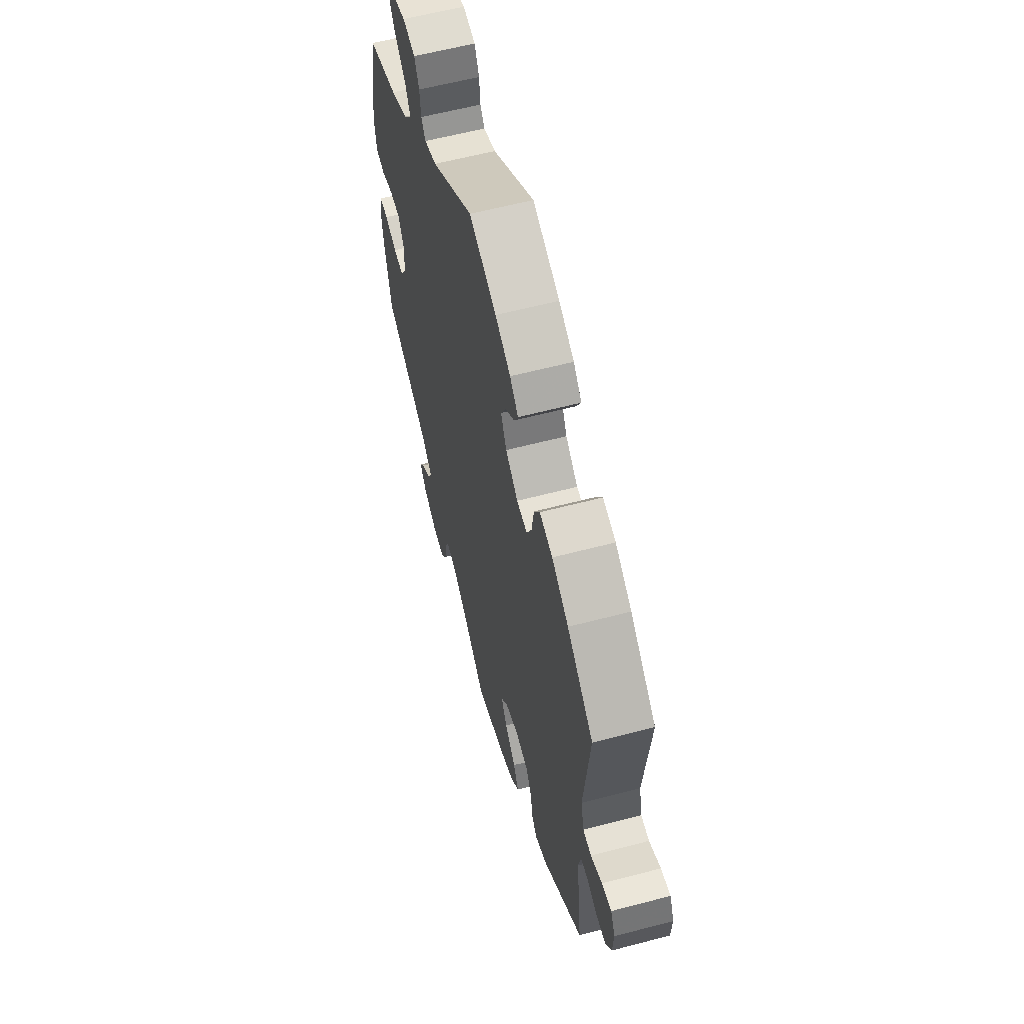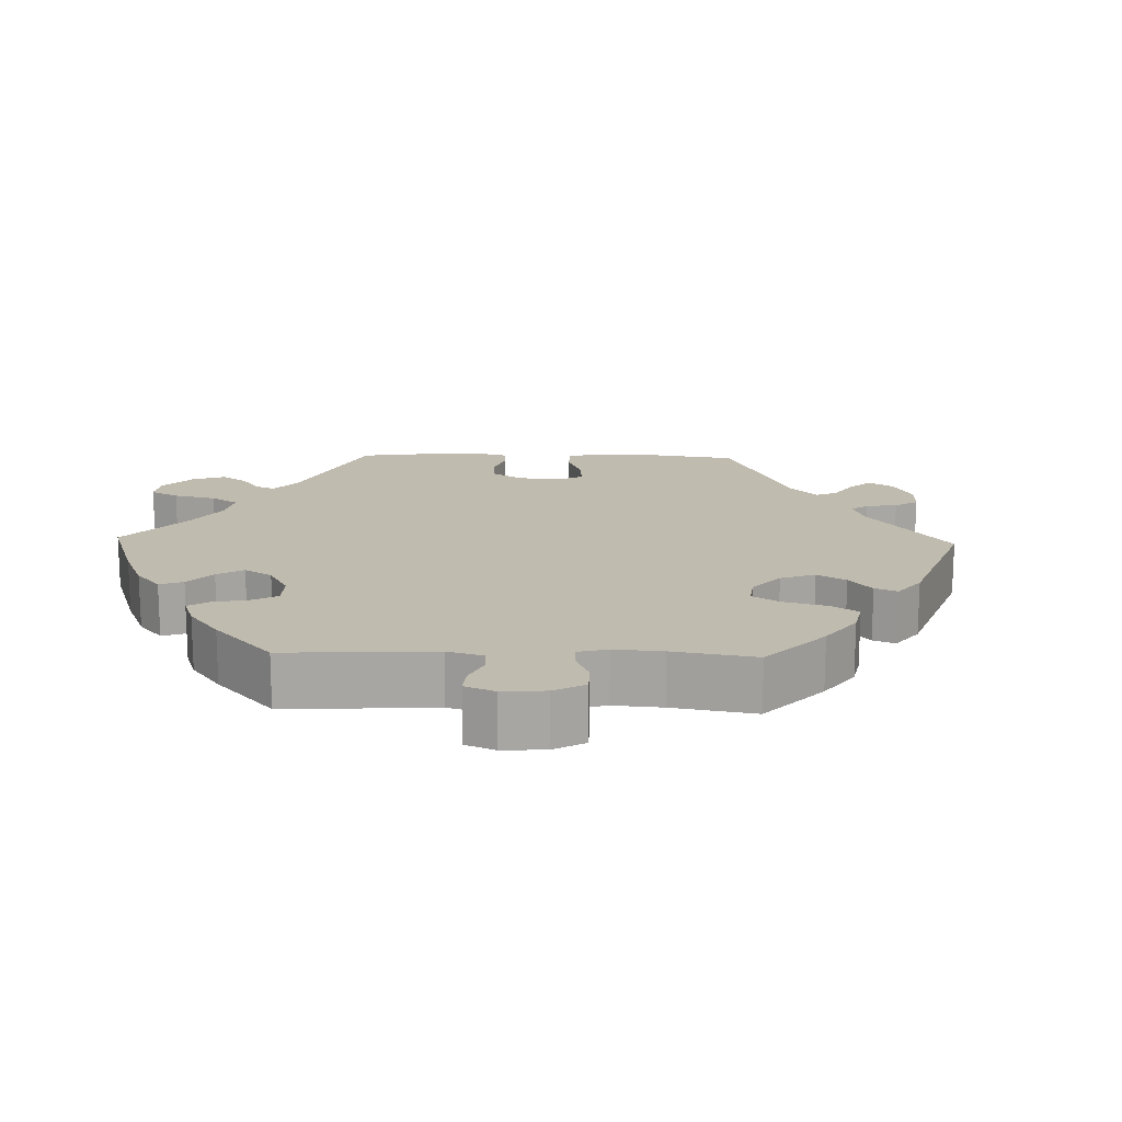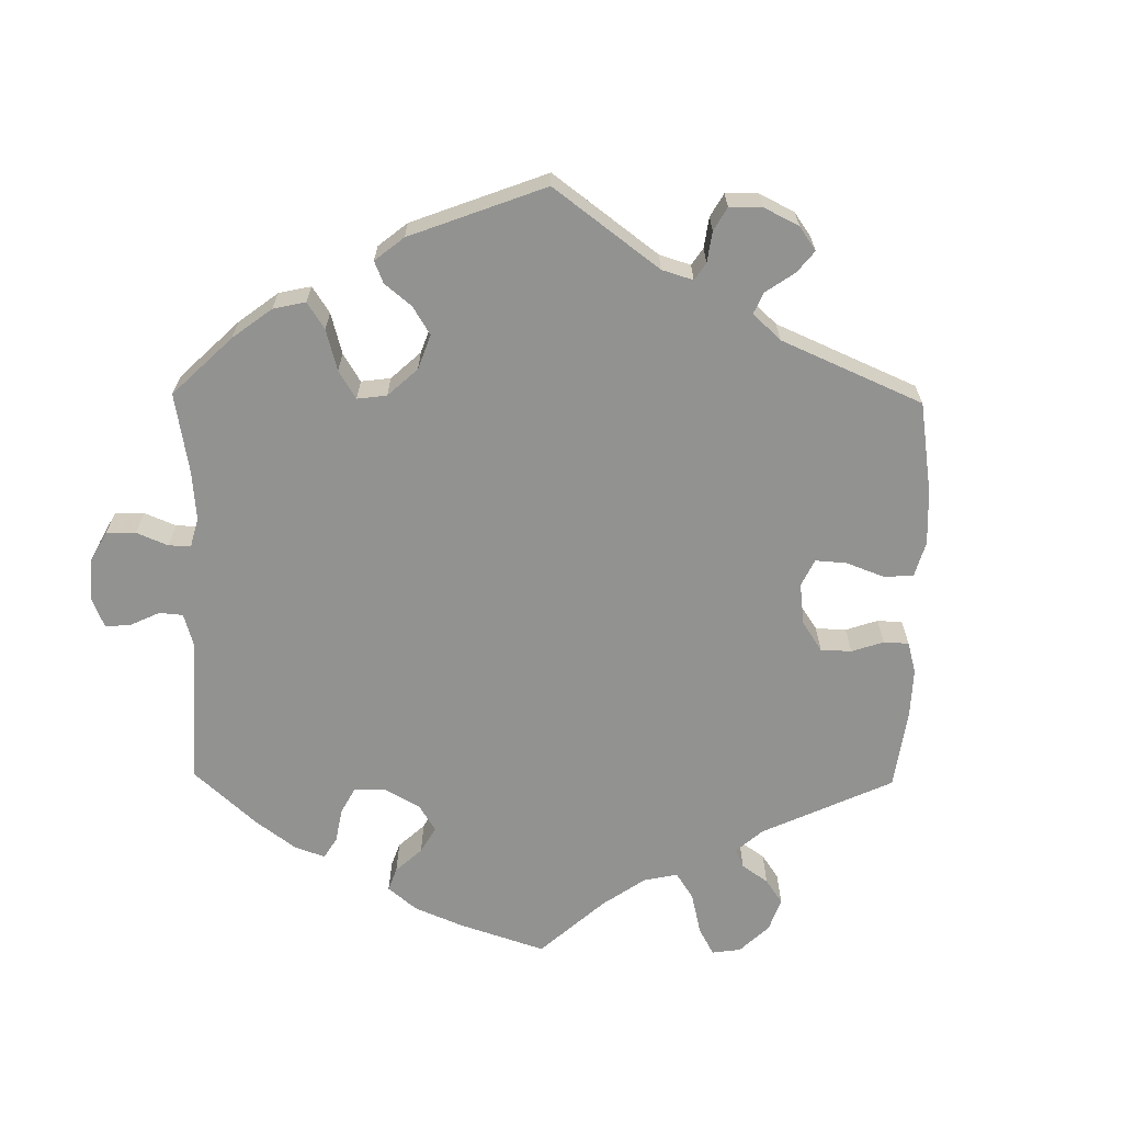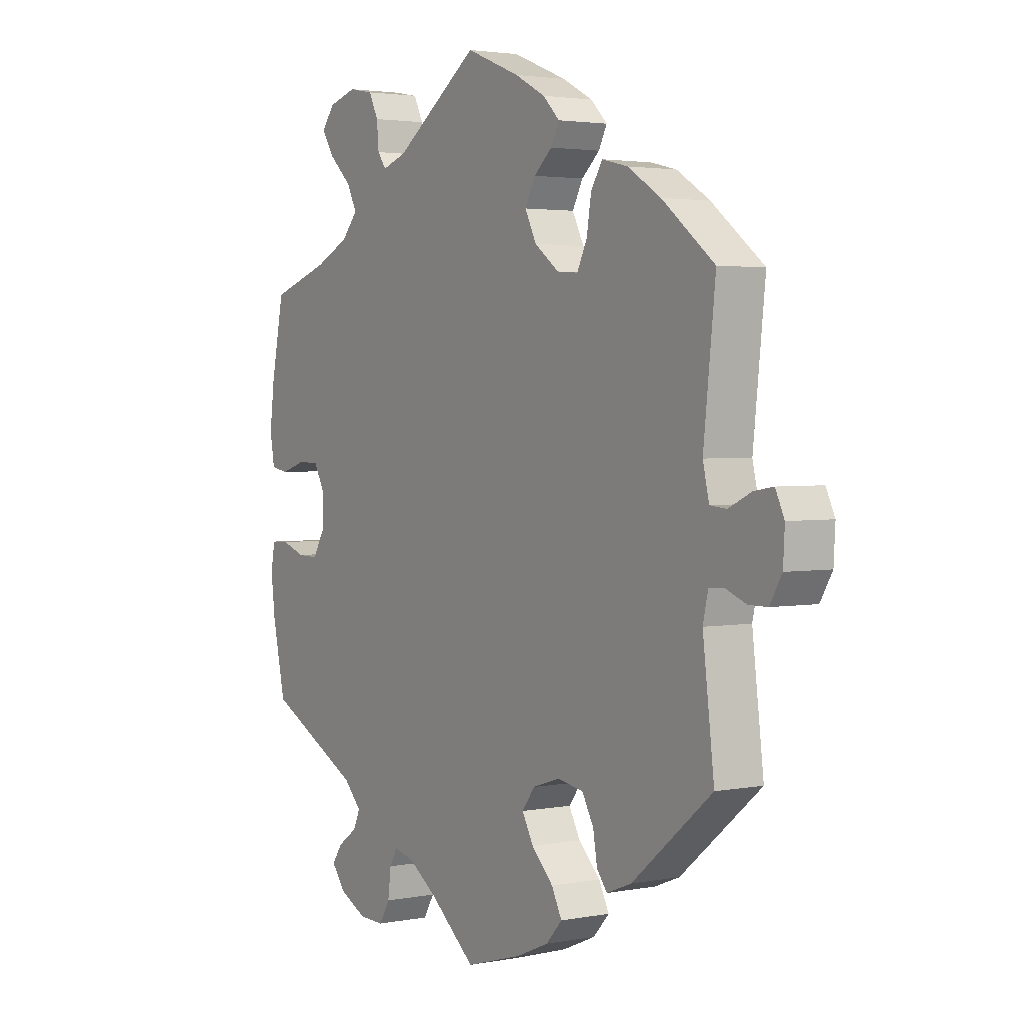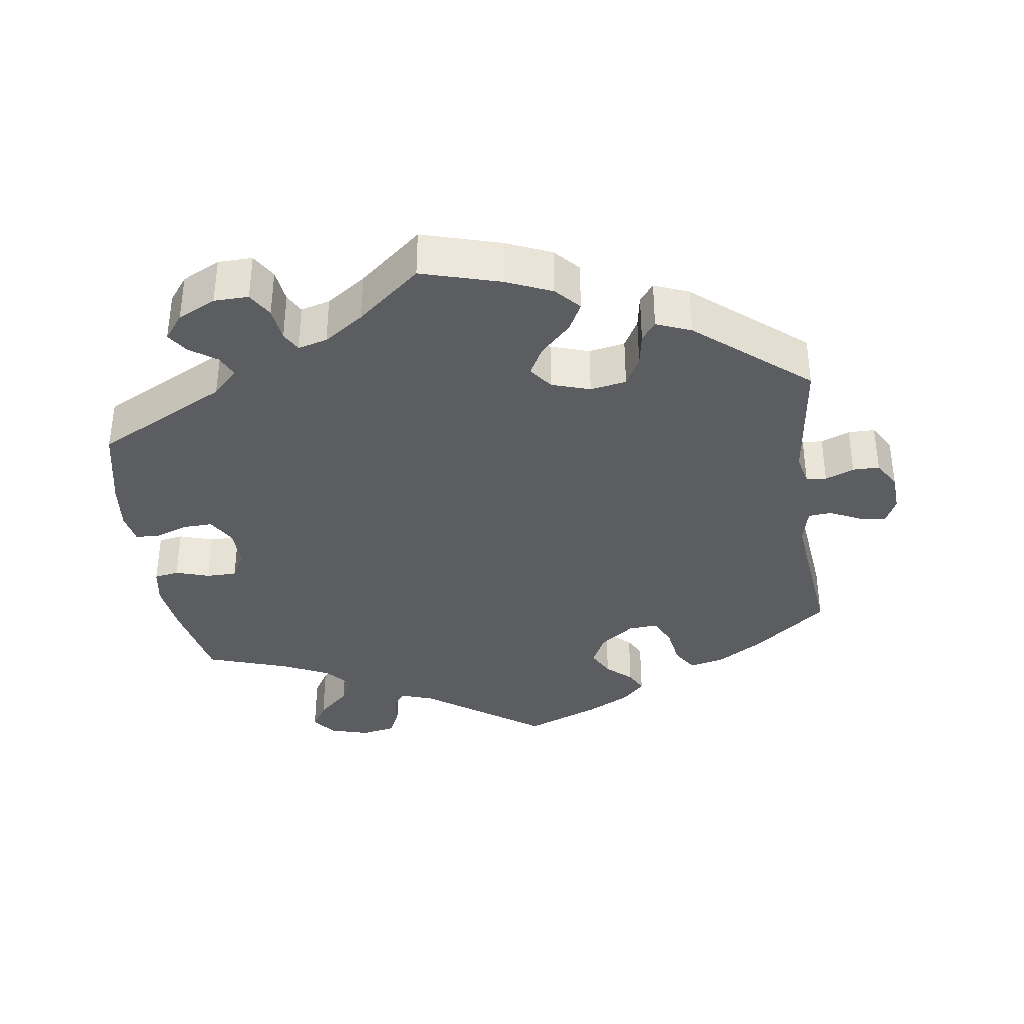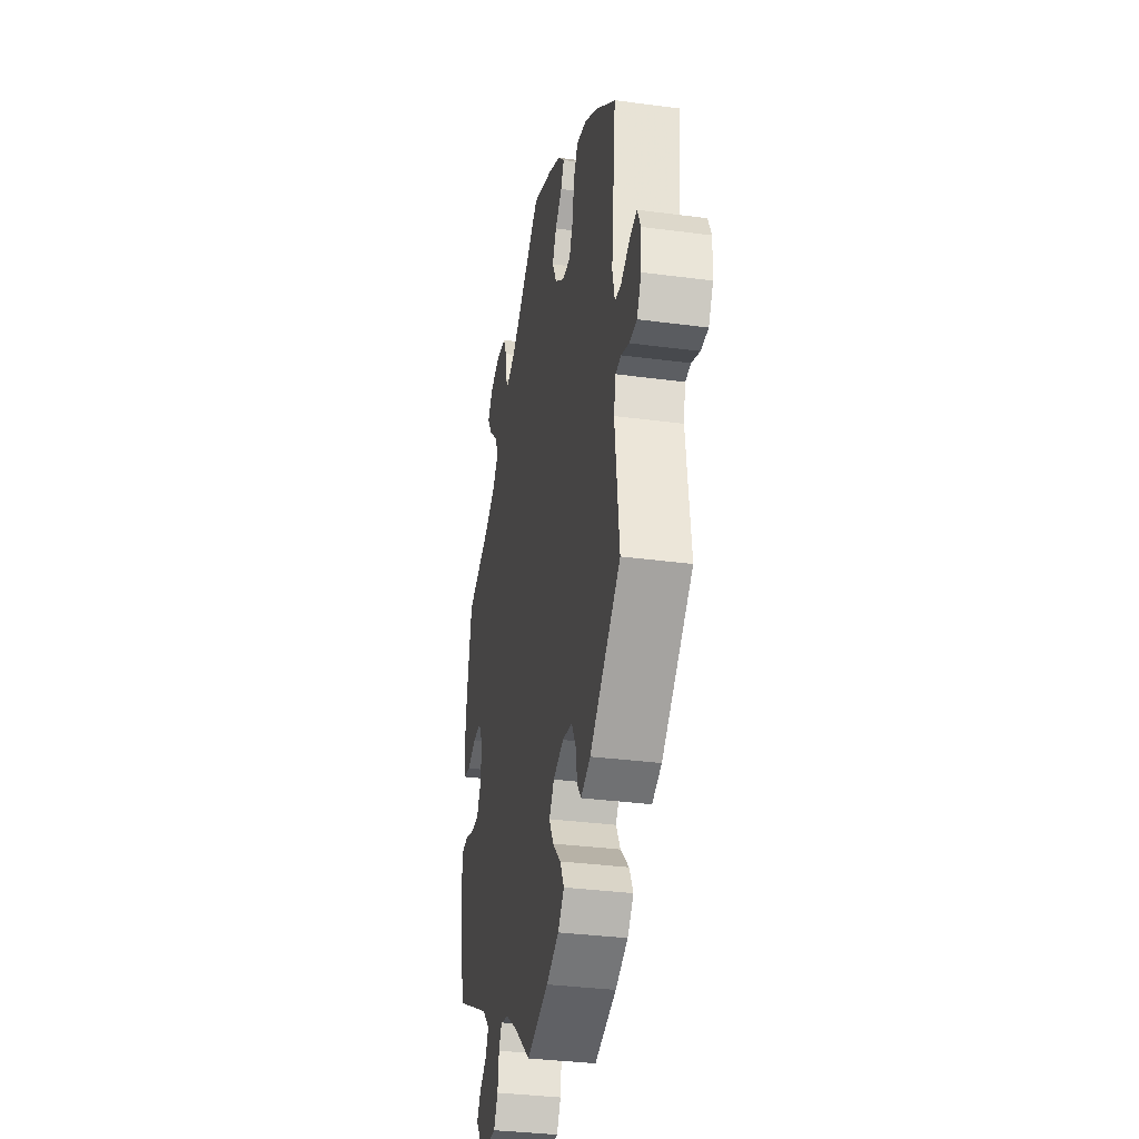
<metadata>
{"format":"obj","ext":"obj","renderer":"f3d","projection":"perspective","resolution":1024,"background":"white","views":[{"elev":59.9,"azim":-105.1,"up":"+Z"},{"elev":16.0,"azim":151.7,"up":"+Y"},{"elev":-66.2,"azim":-120.8,"up":"+Y"},{"elev":2.7,"azim":-123.4,"up":"+Z"},{"elev":-36.6,"azim":-171.9,"up":"+Y"},{"elev":-33.6,"azim":-100.3,"up":"+Z"}]}
</metadata>
<code>
v -0.4 0.07 0.368
v -0.336 0.07 0.408
v -0.286 0.07 0.42
v -0.264 0.07 0.385
v -0.255 0.07 0.33
v -0.236 0.07 0.291
v -0.195 0.07 0.294
v -0.148 0.07 0.329
v -0.126 0.07 0.373
v -0.146 0.07 0.411
v -0.181 0.07 0.442
v -0.197 0.07 0.473
v -0.165 0.07 0.505
v -0.106 0.07 0.536
v -0.001 0.07 0.578
v 0.162 0.07 0.462
v 0.209 0.07 0.446
v 0.226 0.07 0.469
v 0.23 0.07 0.513
v 0.248 0.07 0.55
v 0.296 0.07 0.559
v 0.35 0.07 0.543
v 0.375 0.07 0.511
v 0.352 0.07 0.474
v 0.308 0.07 0.433
v 0.288 0.07 0.394
v 0.32 0.07 0.358
v 0.385 0.07 0.327
v 0.5 0.07 0.289
v 0.525 0.07 0.166
v 0.534 0.07 0.094
v 0.525 0.07 0.043
v 0.491 0.07 0.037
v 0.444 0.07 0.052
v 0.402 0.07 0.052
v 0.381 0.07 0.013
v 0.382 0.07 -0.041
v 0.405 0.07 -0.08
v 0.445 0.07 -0.079
v 0.491 0.07 -0.063
v 0.525 0.07 -0.064
v 0.533 0.07 -0.108
v 0.525 0.07 -0.175
v 0.5 0.07 -0.289
v 0.318 0.07 -0.382
v 0.283 0.07 -0.418
v 0.297 0.07 -0.448
v 0.334 0.07 -0.474
v 0.354 0.07 -0.503
v 0.327 0.07 -0.538
v 0.274 0.07 -0.564
v 0.226 0.07 -0.565
v 0.205 0.07 -0.53
v 0.199 0.07 -0.483
v 0.184 0.07 -0.456
v 0.143 0.07 -0.467
v 0.088 0.07 -0.505
v 0 0.07 -0.578
v -0.11 0.07 -0.546
v -0.173 0.07 -0.519
v -0.204 0.07 -0.485
v -0.184 0.07 -0.446
v -0.142 0.07 -0.404
v -0.12 0.07 -0.364
v -0.145 0.07 -0.331
v -0.198 0.07 -0.314
v -0.248 0.07 -0.323
v -0.27 0.07 -0.363
v -0.278 0.07 -0.41
v -0.298 0.07 -0.436
v -0.346 0.07 -0.417
v -0.501 0.07 -0.289
v -0.479 0.07 -0.109
v -0.489 0.07 -0.065
v -0.517 0.07 -0.063
v -0.557 0.07 -0.079
v -0.594 0.07 -0.079
v -0.617 0.07 -0.04
v -0.62 0.07 0.014
v -0.603 0.07 0.05
v -0.566 0.07 0.044
v -0.522 0.07 0.023
v -0.49 0.07 0.026
v -0.478 0.07 0.077
v -0.501 0.07 0.288
v -0.4 0 0.368
v -0.336 0 0.408
v -0.286 0 0.42
v -0.264 0 0.385
v -0.255 0 0.33
v -0.236 0 0.291
v -0.195 0 0.294
v -0.148 0 0.329
v -0.126 0 0.373
v -0.146 0 0.411
v -0.181 0 0.442
v -0.197 0 0.473
v -0.165 0 0.505
v -0.106 0 0.536
v -0.001 0 0.578
v 0.162 0 0.462
v 0.209 0 0.446
v 0.226 0 0.469
v 0.23 0 0.513
v 0.248 0 0.55
v 0.296 0 0.559
v 0.35 0 0.543
v 0.375 0 0.511
v 0.352 0 0.474
v 0.308 0 0.433
v 0.288 0 0.394
v 0.32 0 0.358
v 0.385 0 0.327
v 0.5 0 0.289
v 0.525 0 0.166
v 0.534 0 0.094
v 0.525 0 0.043
v 0.491 0 0.037
v 0.444 0 0.052
v 0.402 0 0.052
v 0.381 0 0.013
v 0.382 0 -0.041
v 0.405 0 -0.08
v 0.445 0 -0.079
v 0.491 0 -0.063
v 0.525 0 -0.064
v 0.533 0 -0.108
v 0.525 0 -0.175
v 0.5 0 -0.289
v 0.318 0 -0.382
v 0.283 0 -0.418
v 0.297 0 -0.448
v 0.334 0 -0.474
v 0.354 0 -0.503
v 0.327 0 -0.538
v 0.274 0 -0.564
v 0.226 0 -0.565
v 0.205 0 -0.53
v 0.199 0 -0.483
v 0.184 0 -0.456
v 0.143 0 -0.467
v 0.088 0 -0.505
v 0 0 -0.578
v -0.11 0 -0.546
v -0.173 0 -0.519
v -0.204 0 -0.485
v -0.184 0 -0.446
v -0.142 0 -0.404
v -0.12 0 -0.364
v -0.145 0 -0.331
v -0.198 0 -0.314
v -0.248 0 -0.323
v -0.27 0 -0.363
v -0.278 0 -0.41
v -0.298 0 -0.436
v -0.346 0 -0.417
v -0.501 0 -0.289
v -0.479 0 -0.109
v -0.489 0 -0.065
v -0.517 0 -0.063
v -0.557 0 -0.079
v -0.594 0 -0.079
v -0.617 0 -0.04
v -0.62 0 0.014
v -0.603 0 0.05
v -0.566 0 0.044
v -0.522 0 0.023
v -0.49 0 0.026
v -0.478 0 0.077
v -0.501 0 0.288
f 84 85 1 2
f 83 84 2 3
f 79 80 81 82
f 77 78 79 82
f 75 76 77 82
f 74 75 82 83
f 73 74 83 3
f 68 69 70 71
f 67 68 71 72
f 66 67 72 73
f 60 61 62 63
f 60 63 64
f 57 58 59 60
f 56 57 60 64
f 55 56 64 65
f 51 52 53 54
f 51 54 55
f 50 51 55
f 47 48 49 50
f 46 47 50 55
f 45 46 55 65
f 39 40 41 42
f 38 39 42 43
f 31 32 33 34
f 31 34 35
f 28 29 30 31
f 27 28 31 35
f 26 27 35 36
f 22 23 24 25
f 22 25 26
f 21 22 26
f 18 19 20 21
f 17 18 21 26
f 16 17 26 36
f 10 11 12 13
f 9 10 13 14
f 73 3 4 5
f 73 5 6
f 66 73 6 7
f 65 66 7 8
f 45 65 8 9
f 38 43 44 45
f 37 38 45 9
f 15 16 36 37
f 9 14 15 37
f 87 86 170 169
f 88 87 169 168
f 167 166 165 164
f 167 164 163 162
f 167 162 161 160
f 168 167 160 159
f 88 168 159 158
f 156 155 154 153
f 157 156 153 152
f 158 157 152 151
f 148 147 146 145
f 149 148 145
f 145 144 143 142
f 149 145 142 141
f 150 149 141 140
f 139 138 137 136
f 140 139 136
f 140 136 135
f 135 134 133 132
f 140 135 132 131
f 150 140 131 130
f 127 126 125 124
f 128 127 124 123
f 119 118 117 116
f 120 119 116
f 116 115 114 113
f 120 116 113 112
f 121 120 112 111
f 110 109 108 107
f 111 110 107
f 111 107 106
f 106 105 104 103
f 111 106 103 102
f 121 111 102 101
f 98 97 96 95
f 99 98 95 94
f 90 89 88 158
f 91 90 158
f 92 91 158 151
f 93 92 151 150
f 94 93 150 130
f 130 129 128 123
f 94 130 123 122
f 122 121 101 100
f 122 100 99 94
f 1 86 87 2
f 2 87 88 3
f 3 88 89 4
f 4 89 90 5
f 5 90 91 6
f 6 91 92 7
f 7 92 93 8
f 8 93 94 9
f 9 94 95 10
f 10 95 96 11
f 11 96 97 12
f 12 97 98 13
f 13 98 99 14
f 14 99 100 15
f 15 100 101 16
f 16 101 102 17
f 17 102 103 18
f 18 103 104 19
f 19 104 105 20
f 20 105 106 21
f 21 106 107 22
f 22 107 108 23
f 23 108 109 24
f 24 109 110 25
f 25 110 111 26
f 26 111 112 27
f 27 112 113 28
f 28 113 114 29
f 29 114 115 30
f 30 115 116 31
f 31 116 117 32
f 32 117 118 33
f 33 118 119 34
f 34 119 120 35
f 35 120 121 36
f 36 121 122 37
f 37 122 123 38
f 38 123 124 39
f 39 124 125 40
f 40 125 126 41
f 41 126 127 42
f 42 127 128 43
f 43 128 129 44
f 44 129 130 45
f 45 130 131 46
f 46 131 132 47
f 47 132 133 48
f 48 133 134 49
f 49 134 135 50
f 50 135 136 51
f 51 136 137 52
f 52 137 138 53
f 53 138 139 54
f 54 139 140 55
f 55 140 141 56
f 56 141 142 57
f 57 142 143 58
f 58 143 144 59
f 59 144 145 60
f 60 145 146 61
f 61 146 147 62
f 62 147 148 63
f 63 148 149 64
f 64 149 150 65
f 65 150 151 66
f 66 151 152 67
f 67 152 153 68
f 68 153 154 69
f 69 154 155 70
f 70 155 156 71
f 71 156 157 72
f 72 157 158 73
f 73 158 159 74
f 74 159 160 75
f 75 160 161 76
f 76 161 162 77
f 77 162 163 78
f 78 163 164 79
f 79 164 165 80
f 80 165 166 81
f 81 166 167 82
f 82 167 168 83
f 83 168 169 84
f 84 169 170 85
f 85 170 86 1

</code>
